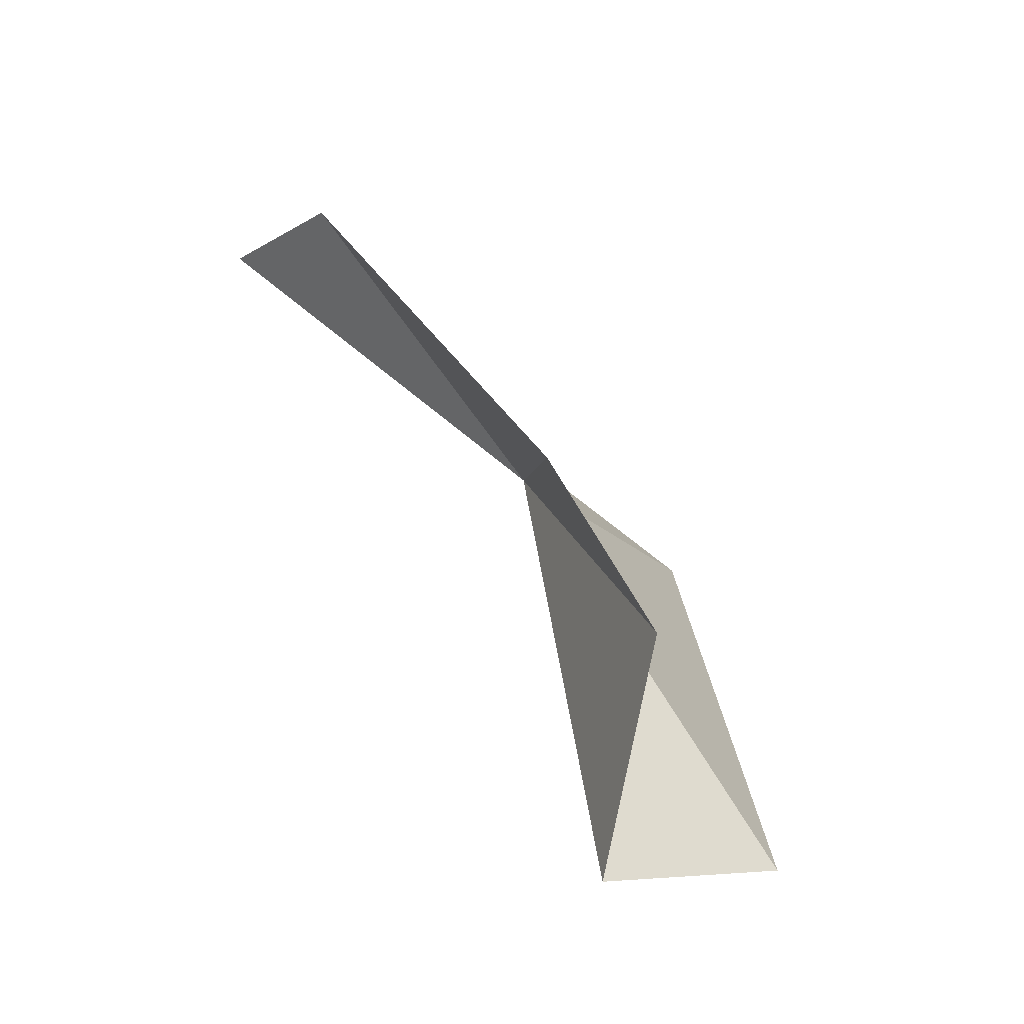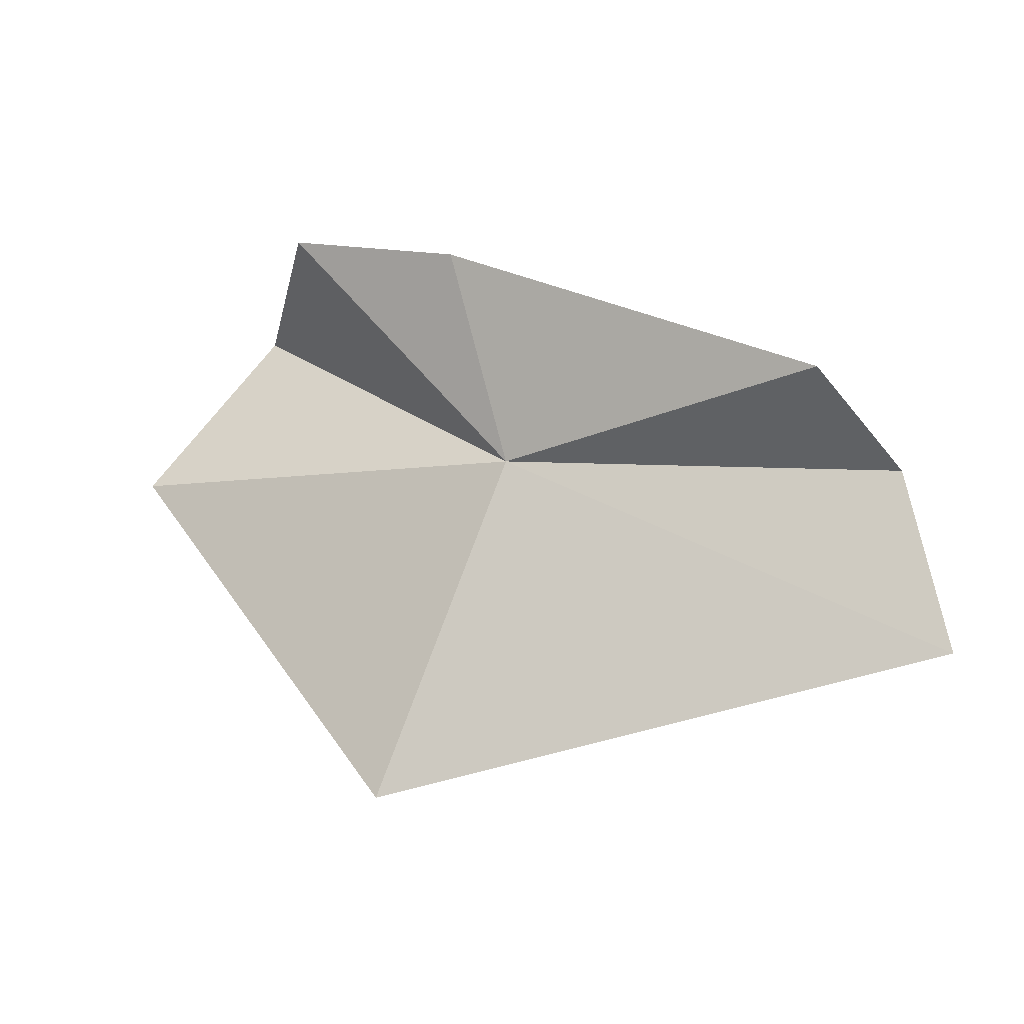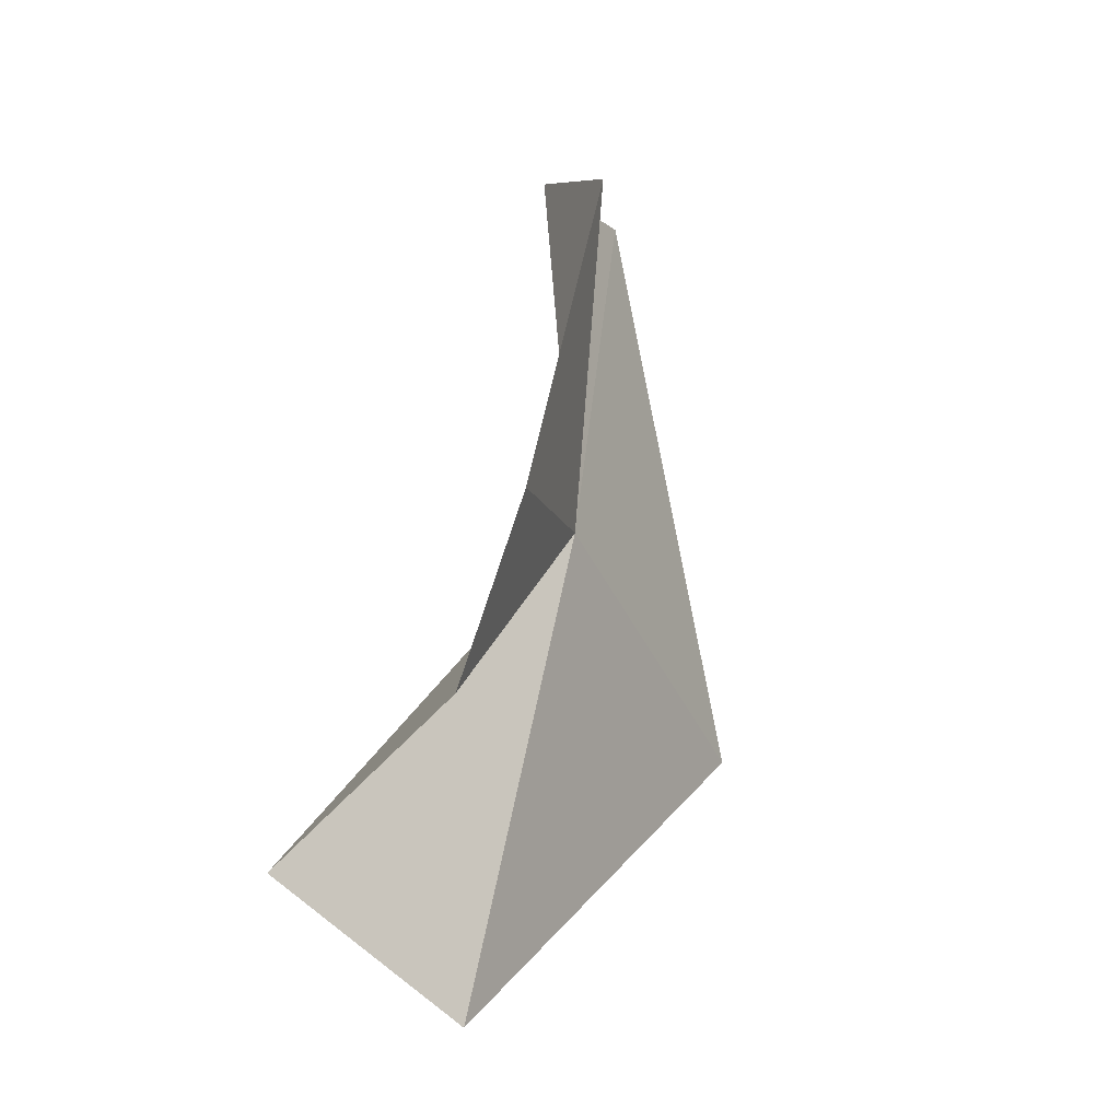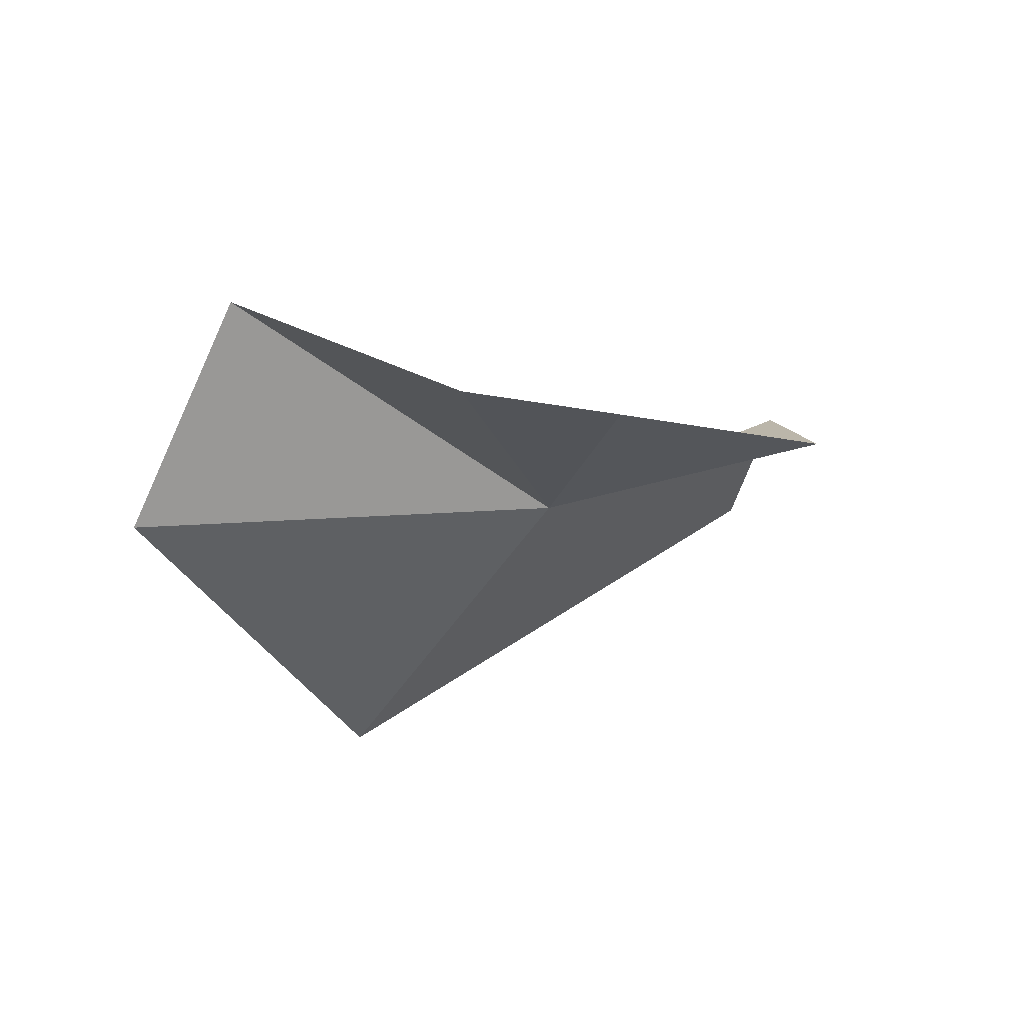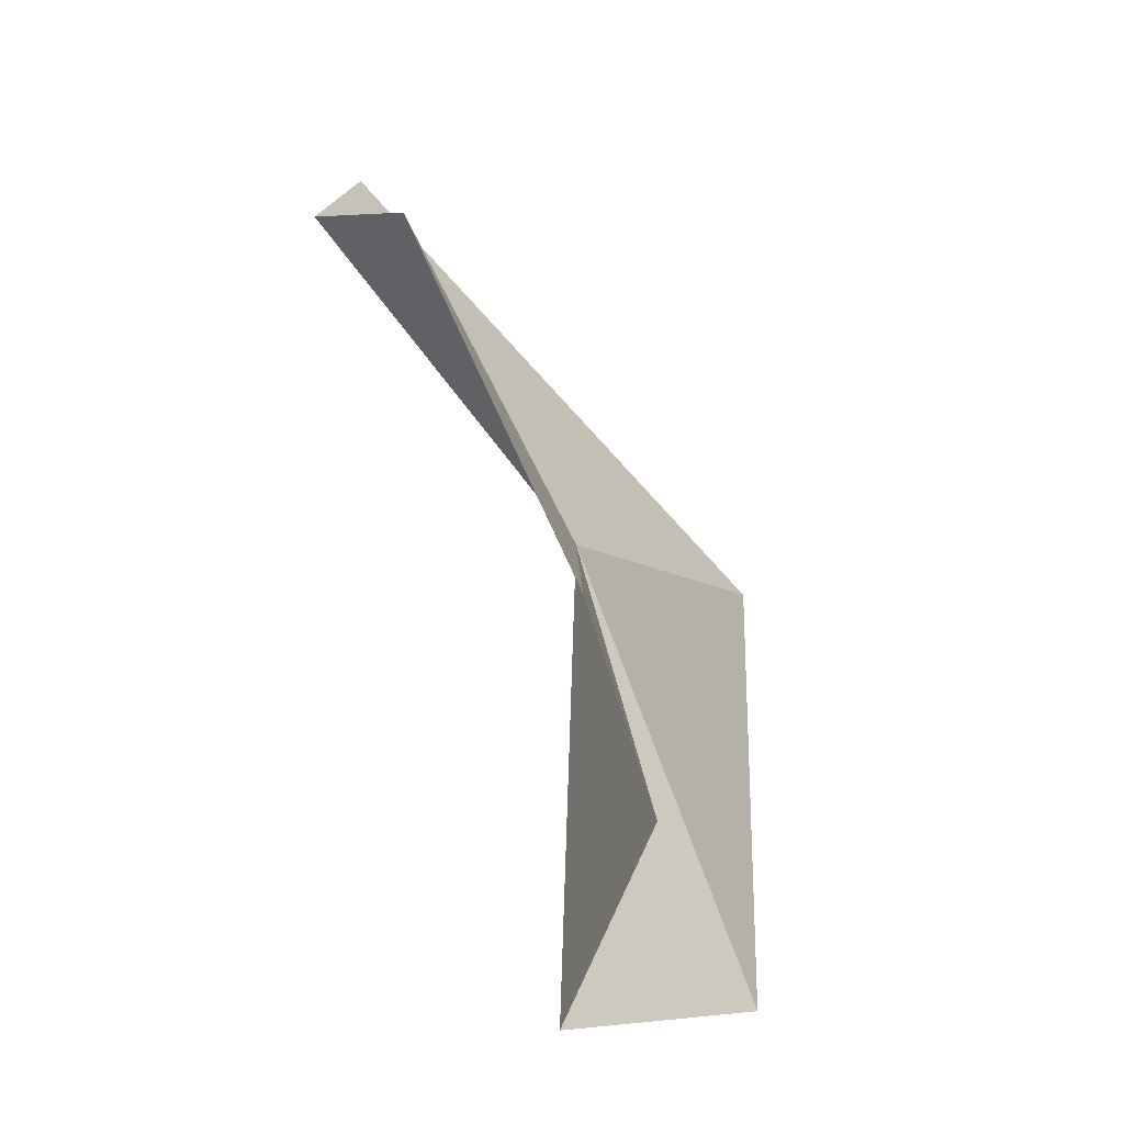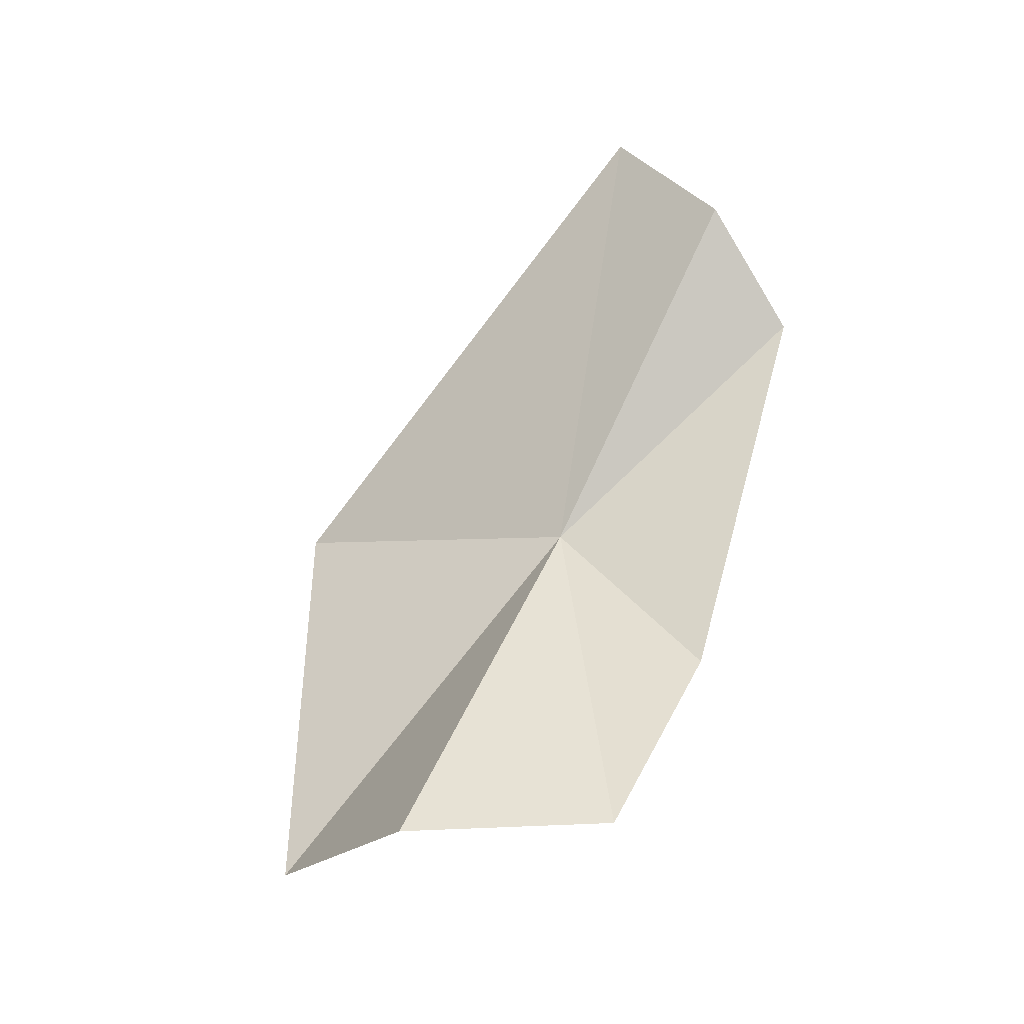
<metadata>
{"format":"obj","ext":"obj","renderer":"f3d","projection":"perspective","resolution":1024,"background":"white","views":[{"elev":64.2,"azim":-108.1,"up":"+Z"},{"elev":15.1,"azim":42.3,"up":"+Z"},{"elev":61.5,"azim":-63.1,"up":"+Z"},{"elev":-23.6,"azim":-39.1,"up":"+Y"},{"elev":79.3,"azim":-97.0,"up":"+Z"},{"elev":49.5,"azim":-61.5,"up":"+Y"}]}
</metadata>
<code>
v 5.023 -28.47 72.83
v 13.16 -25.17 76.15
v 14.44 -22.76 73.08
v 16.95 -23.84 68.68
v -7.119 -31.63 70.61
v -6.903 -26.59 74.42
v 4.641 -33.42 64.03
v 2.761 -28.31 78.47
v -2.546 -29.32 78.43
f 1 3 2
f 1 4 3
f 1 6 5
f 1 5 7
f 1 2 8
f 1 9 6
f 1 7 4
f 1 8 9

</code>
